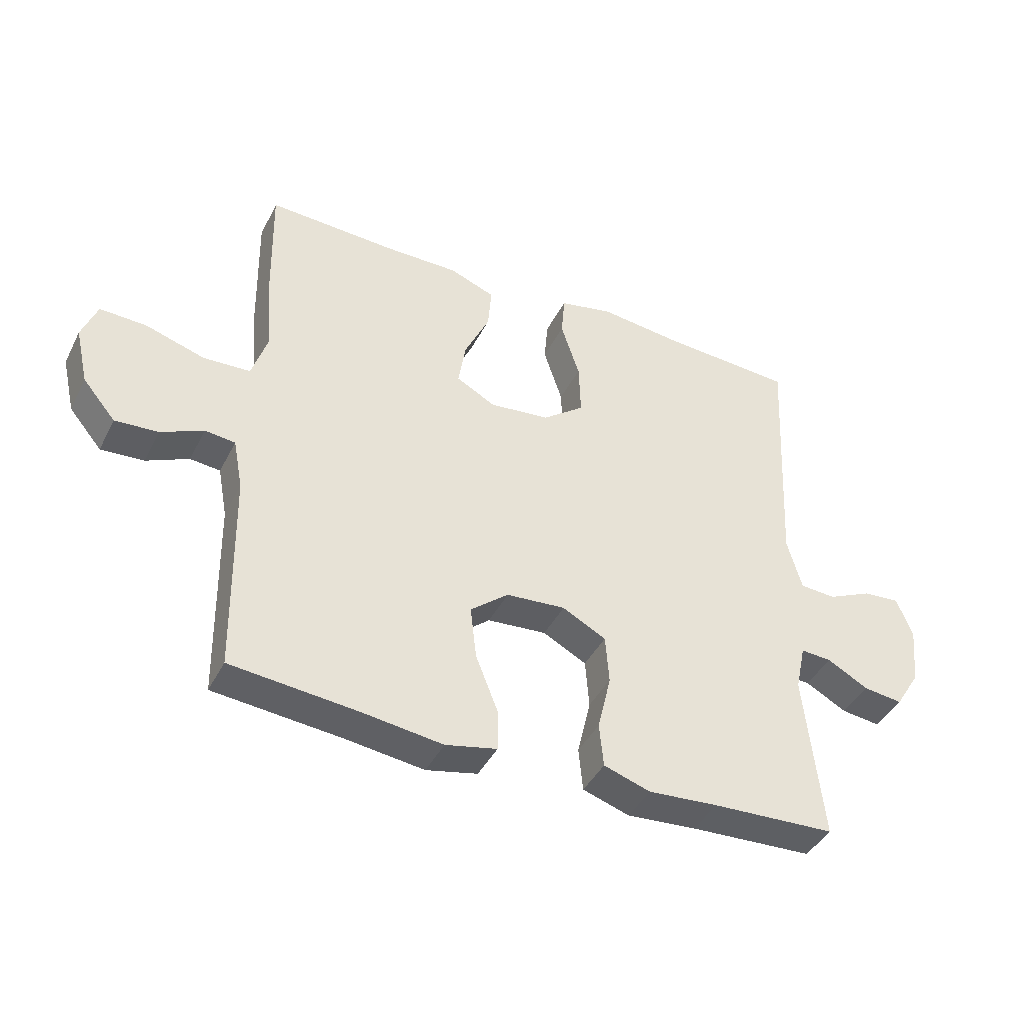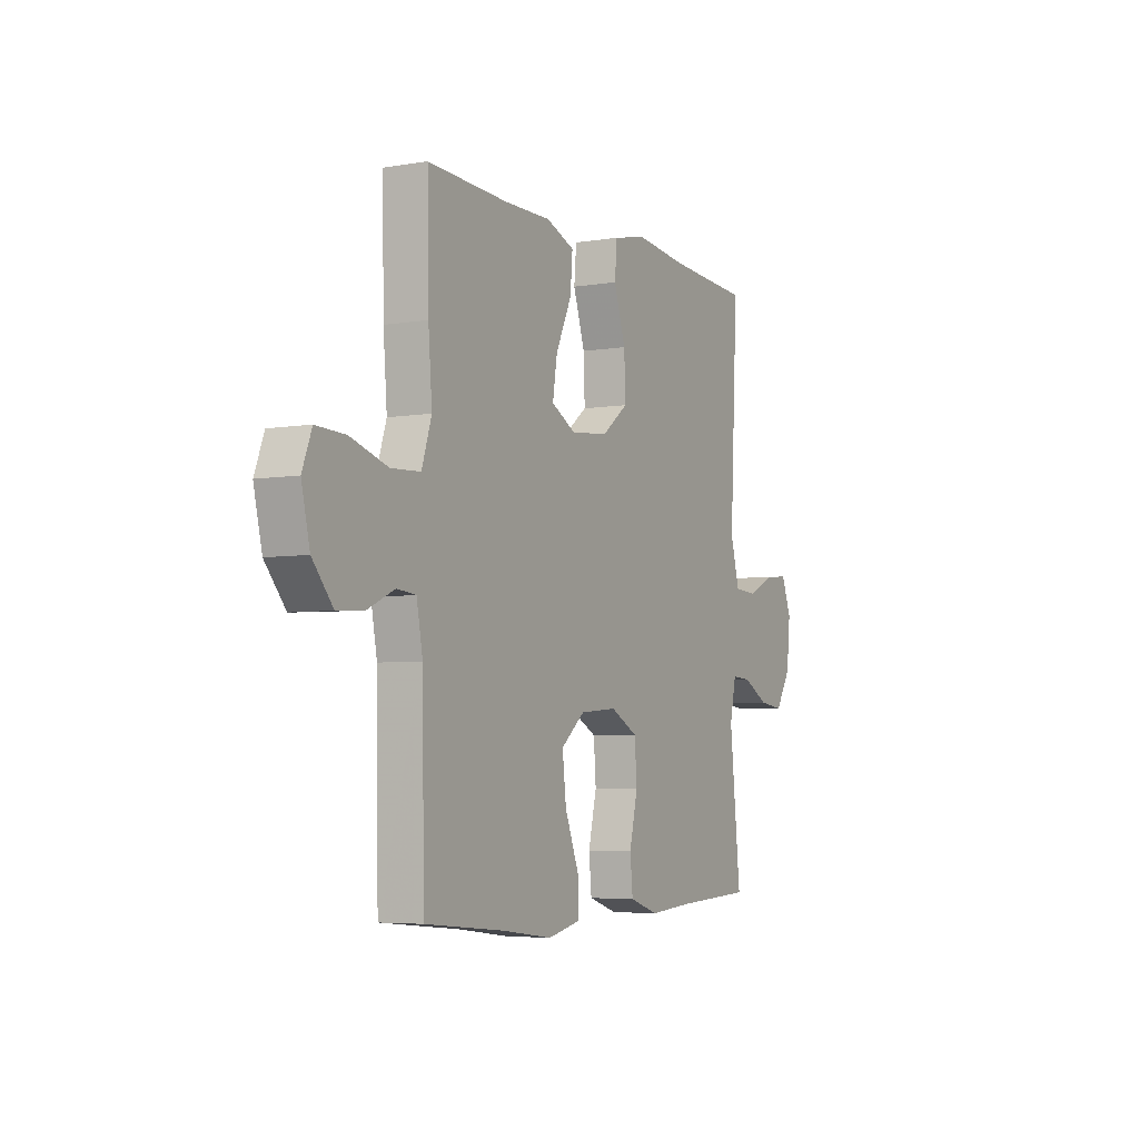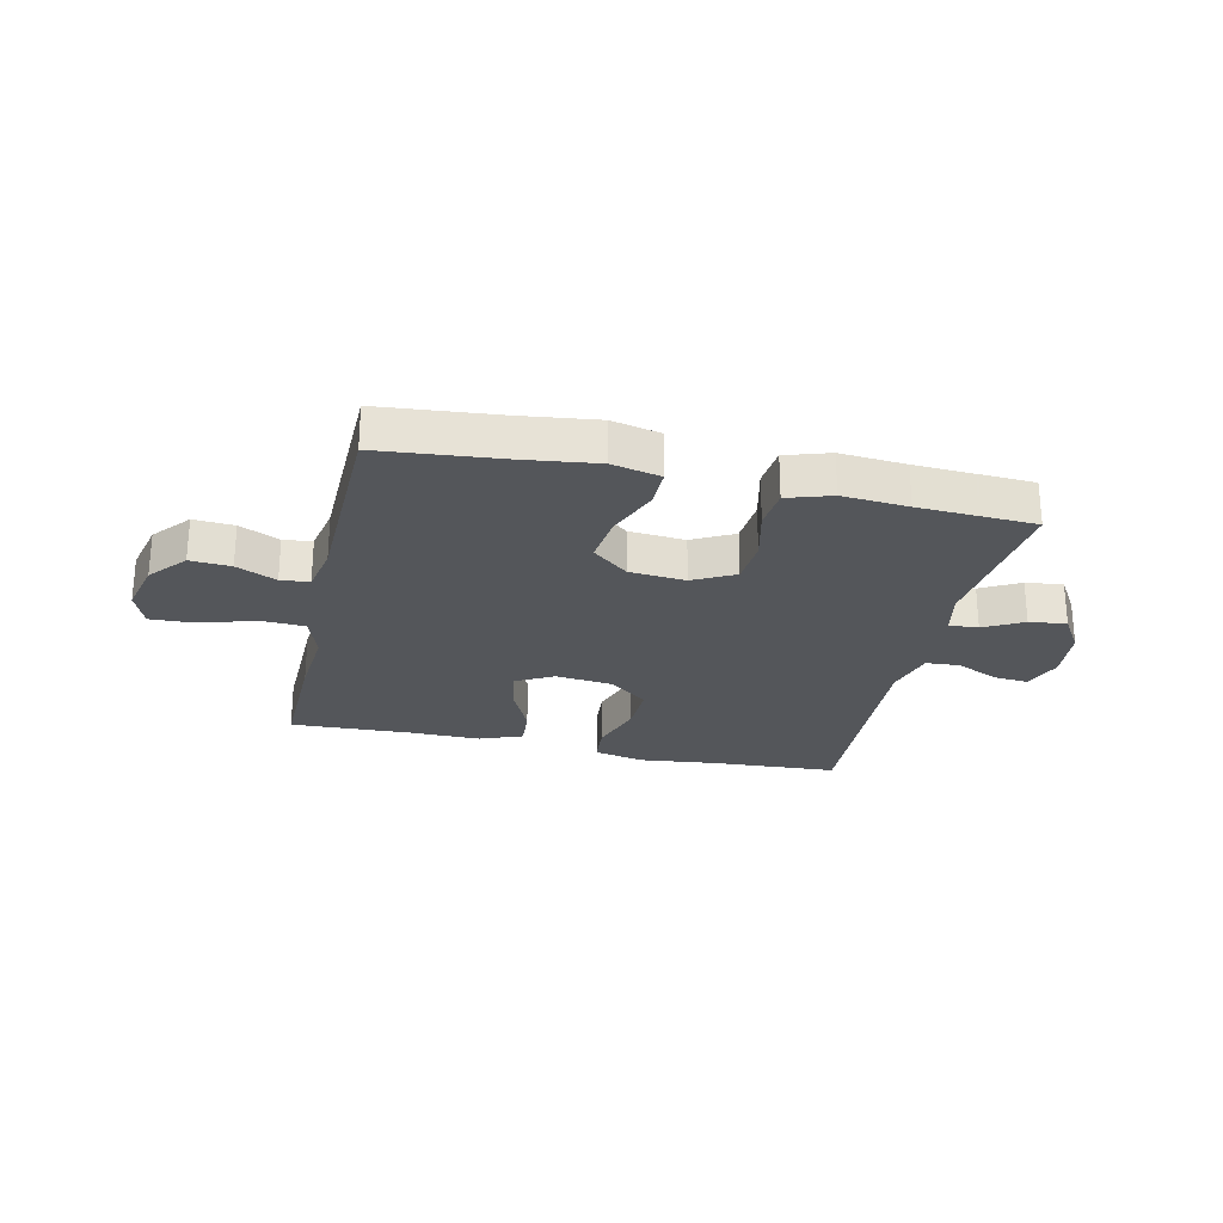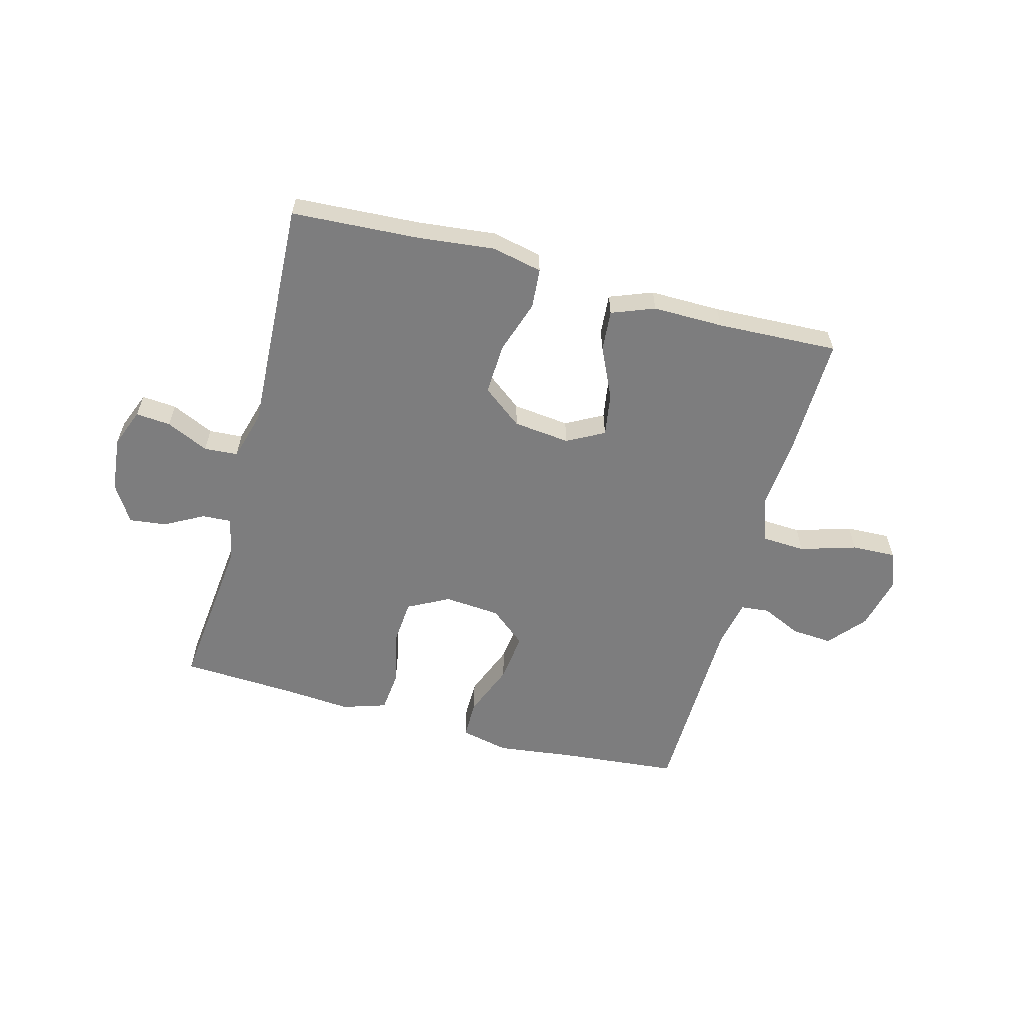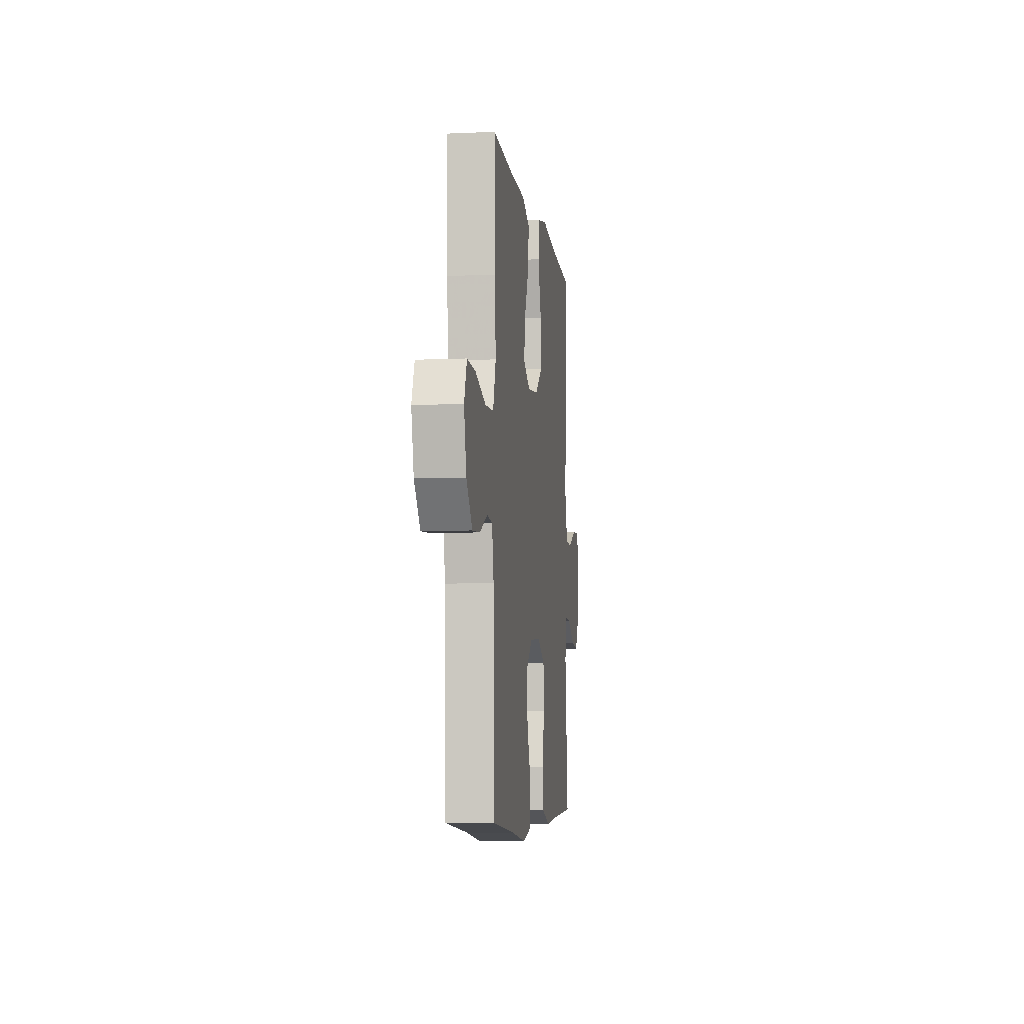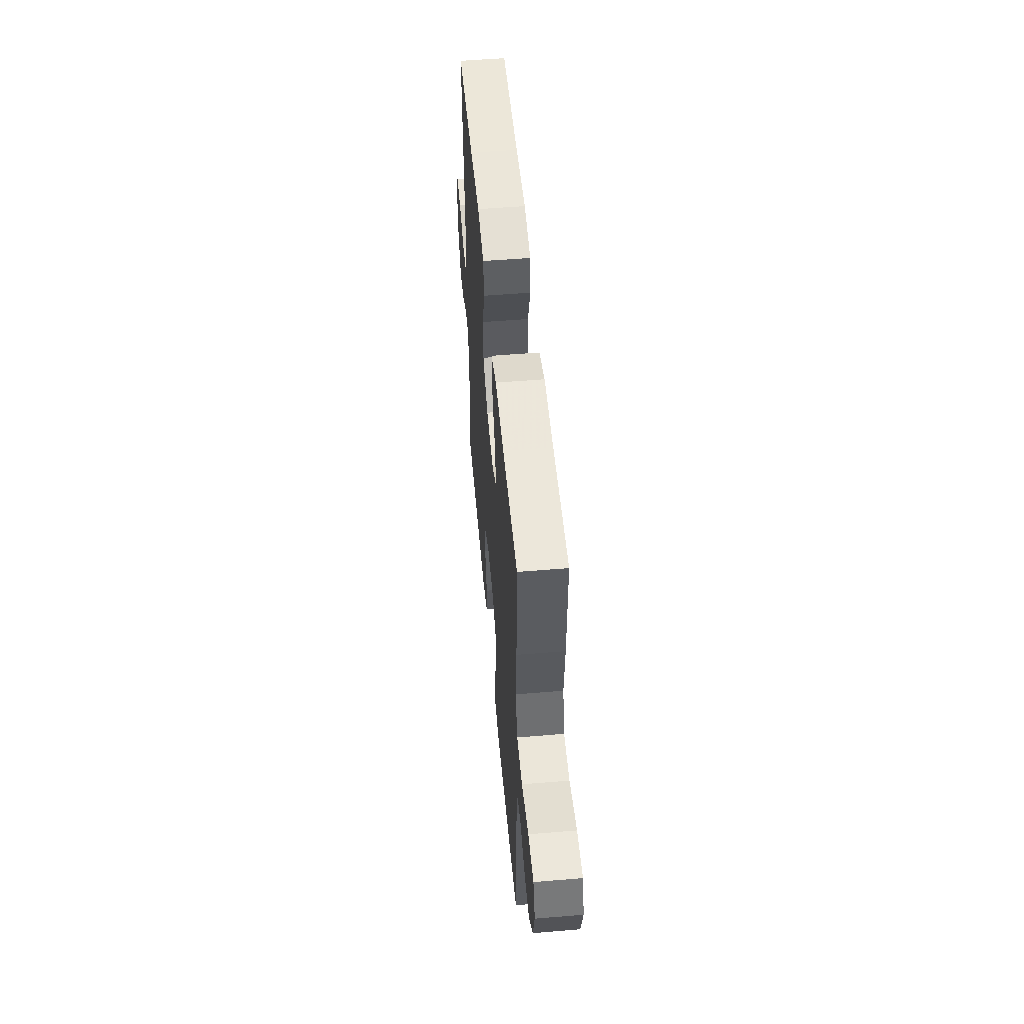
<metadata>
{"format":"obj","ext":"obj","renderer":"f3d","projection":"perspective","resolution":1024,"background":"white","views":[{"elev":-42.0,"azim":154.7,"up":"+Z"},{"elev":-5.0,"azim":117.9,"up":"+Z"},{"elev":-25.6,"azim":167.3,"up":"+Y"},{"elev":-59.2,"azim":-15.1,"up":"+Y"},{"elev":-6.7,"azim":97.4,"up":"+Z"},{"elev":53.8,"azim":84.9,"up":"+Z"}]}
</metadata>
<code>
v 0.5 0.07 -0.5
v 0.29 0.07 -0.52
v 0.158 0.07 -0.537
v 0.073 0.07 -0.518
v 0.073 0.07 -0.45
v 0.11 0.07 -0.356
v 0.12 0.07 -0.269
v 0.057 0.07 -0.217
v -0.041 0.07 -0.209
v -0.113 0.07 -0.247
v -0.119 0.07 -0.328
v -0.097 0.07 -0.422
v -0.104 0.07 -0.494
v -0.181 0.07 -0.519
v -0.296 0.07 -0.51
v -0.5 0.07 -0.5
v -0.471 0.07 -0.222
v -0.488 0.07 -0.144
v -0.539 0.07 -0.147
v -0.607 0.07 -0.184
v -0.672 0.07 -0.192
v -0.713 0.07 -0.126
v -0.723 0.07 -0.029
v -0.697 0.07 0.038
v -0.636 0.07 0.033
v -0.562 0.07 -0.001
v -0.503 0.07 0.003
v -0.479 0.07 0.09
v -0.5 0.07 0.5
v -0.278 0.07 0.513
v -0.143 0.07 0.528
v -0.055 0.07 0.509
v -0.049 0.07 0.439
v -0.08 0.07 0.344
v -0.083 0.07 0.255
v -0.014 0.07 0.202
v 0.085 0.07 0.191
v 0.15 0.07 0.226
v 0.138 0.07 0.301
v 0.096 0.07 0.391
v 0.09 0.07 0.463
v 0.165 0.07 0.492
v 0.288 0.07 0.491
v 0.5 0.07 0.5
v 0.496 0.07 0.288
v 0.486 0.07 0.165
v 0.512 0.07 0.085
v 0.589 0.07 0.081
v 0.687 0.07 0.111
v 0.764 0.07 0.114
v 0.789 0.07 0.049
v 0.767 0.07 -0.045
v 0.713 0.07 -0.109
v 0.642 0.07 -0.104
v 0.572 0.07 -0.072
v 0.522 0.07 -0.077
v 0.506 0.07 -0.162
v 0.5 0 -0.5
v 0.29 0 -0.52
v 0.158 0 -0.537
v 0.073 0 -0.518
v 0.073 0 -0.45
v 0.11 0 -0.356
v 0.12 0 -0.269
v 0.057 0 -0.217
v -0.041 0 -0.209
v -0.113 0 -0.247
v -0.119 0 -0.328
v -0.097 0 -0.422
v -0.104 0 -0.494
v -0.181 0 -0.519
v -0.296 0 -0.51
v -0.5 0 -0.5
v -0.471 0 -0.222
v -0.488 0 -0.144
v -0.539 0 -0.147
v -0.607 0 -0.184
v -0.672 0 -0.192
v -0.713 0 -0.126
v -0.723 0 -0.029
v -0.697 0 0.038
v -0.636 0 0.033
v -0.562 0 -0.001
v -0.503 0 0.003
v -0.479 0 0.09
v -0.5 0 0.5
v -0.278 0 0.513
v -0.143 0 0.528
v -0.055 0 0.509
v -0.049 0 0.439
v -0.08 0 0.344
v -0.083 0 0.255
v -0.014 0 0.202
v 0.085 0 0.191
v 0.15 0 0.226
v 0.138 0 0.301
v 0.096 0 0.391
v 0.09 0 0.463
v 0.165 0 0.492
v 0.288 0 0.491
v 0.5 0 0.5
v 0.496 0 0.288
v 0.486 0 0.165
v 0.512 0 0.085
v 0.589 0 0.081
v 0.687 0 0.111
v 0.764 0 0.114
v 0.789 0 0.049
v 0.767 0 -0.045
v 0.713 0 -0.109
v 0.642 0 -0.104
v 0.572 0 -0.072
v 0.522 0 -0.077
v 0.506 0 -0.162
f 53 54 55
f 52 53 55
f 51 52 55
f 50 51 55
f 49 50 55
f 48 49 55
f 47 48 55 56
f 46 47 56 57
f 43 44 45 46
f 43 46 57
f 42 43 57
f 41 42 57
f 40 41 57
f 39 40 57
f 32 33 34
f 31 32 34
f 30 31 34
f 30 34 35
f 29 30 35
f 28 29 35
f 27 28 35 36
f 24 25 26
f 23 24 26
f 22 23 26
f 21 22 26
f 20 21 26
f 19 20 26
f 18 19 26 27
f 27 36 37
f 18 27 37
f 17 18 37
f 13 14 15
f 12 13 15
f 11 12 15
f 15 16 17
f 11 15 17
f 10 11 17
f 4 5 6
f 3 4 6
f 2 3 6
f 2 6 7
f 57 1 2
f 39 57 2
f 38 39 2
f 17 37 38
f 10 17 38
f 9 10 38
f 8 9 38
f 7 8 38
f 2 7 38
f 112 111 110
f 112 110 109
f 112 109 108
f 112 108 107
f 112 107 106
f 112 106 105
f 113 112 105 104
f 114 113 104 103
f 103 102 101 100
f 114 103 100
f 114 100 99
f 114 99 98
f 114 98 97
f 114 97 96
f 91 90 89
f 91 89 88
f 91 88 87
f 92 91 87
f 92 87 86
f 92 86 85
f 93 92 85 84
f 83 82 81
f 83 81 80
f 83 80 79
f 83 79 78
f 83 78 77
f 83 77 76
f 84 83 76 75
f 94 93 84
f 94 84 75
f 94 75 74
f 72 71 70
f 72 70 69
f 72 69 68
f 74 73 72
f 74 72 68
f 74 68 67
f 63 62 61
f 63 61 60
f 63 60 59
f 64 63 59
f 59 58 114
f 59 114 96
f 59 96 95
f 95 94 74
f 95 74 67
f 95 67 66
f 95 66 65
f 95 65 64
f 95 64 59
f 1 58 59 2
f 2 59 60 3
f 3 60 61 4
f 4 61 62 5
f 5 62 63 6
f 6 63 64 7
f 7 64 65 8
f 8 65 66 9
f 9 66 67 10
f 10 67 68 11
f 11 68 69 12
f 12 69 70 13
f 13 70 71 14
f 14 71 72 15
f 15 72 73 16
f 16 73 74 17
f 17 74 75 18
f 18 75 76 19
f 19 76 77 20
f 20 77 78 21
f 21 78 79 22
f 22 79 80 23
f 23 80 81 24
f 24 81 82 25
f 25 82 83 26
f 26 83 84 27
f 27 84 85 28
f 28 85 86 29
f 29 86 87 30
f 30 87 88 31
f 31 88 89 32
f 32 89 90 33
f 33 90 91 34
f 34 91 92 35
f 35 92 93 36
f 36 93 94 37
f 37 94 95 38
f 38 95 96 39
f 39 96 97 40
f 40 97 98 41
f 41 98 99 42
f 42 99 100 43
f 43 100 101 44
f 44 101 102 45
f 45 102 103 46
f 46 103 104 47
f 47 104 105 48
f 48 105 106 49
f 49 106 107 50
f 50 107 108 51
f 51 108 109 52
f 52 109 110 53
f 53 110 111 54
f 54 111 112 55
f 55 112 113 56
f 56 113 114 57
f 57 114 58 1

</code>
